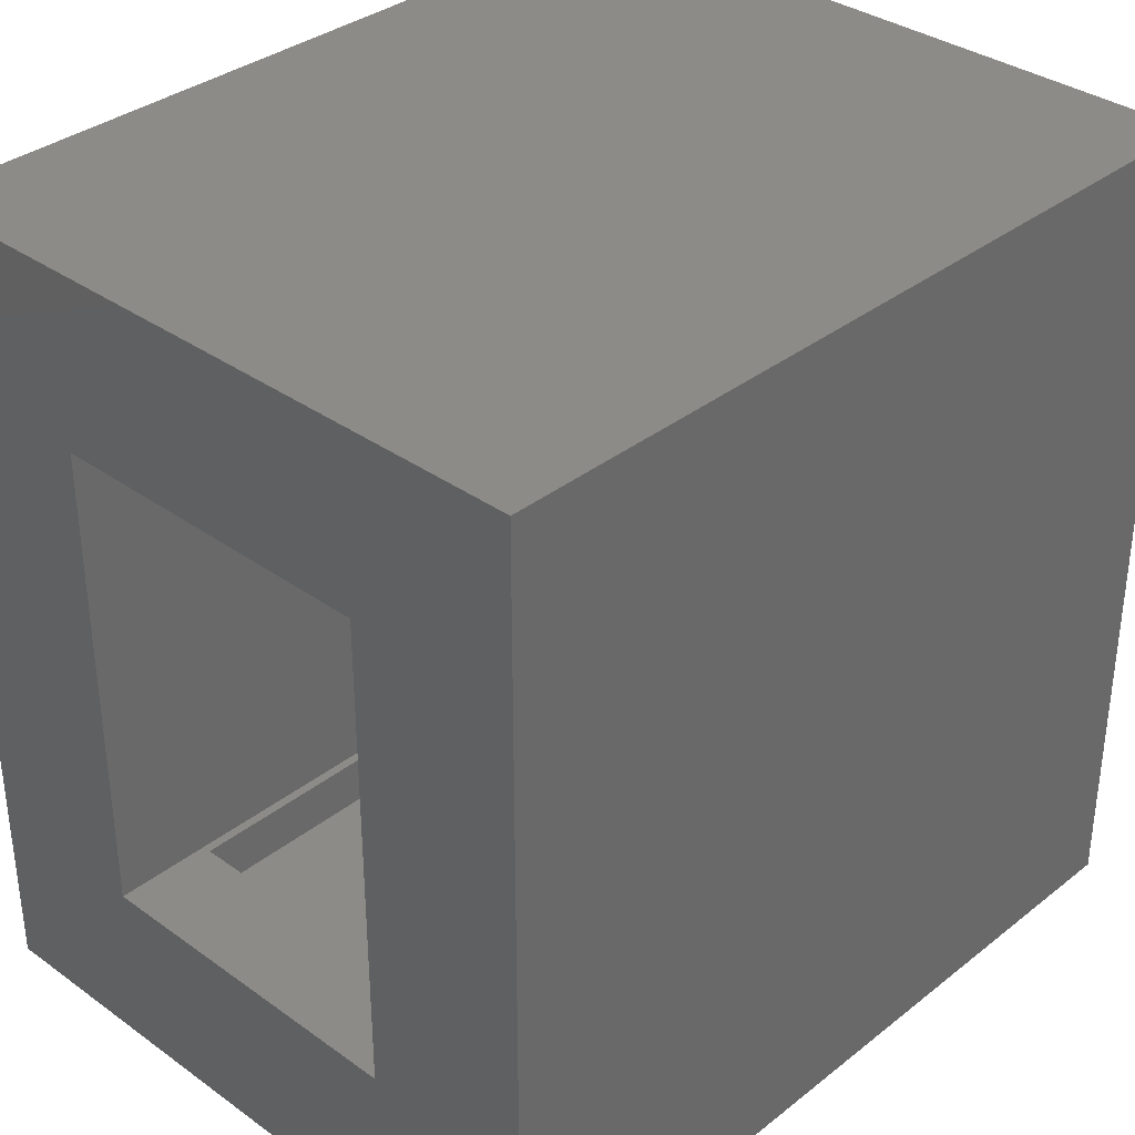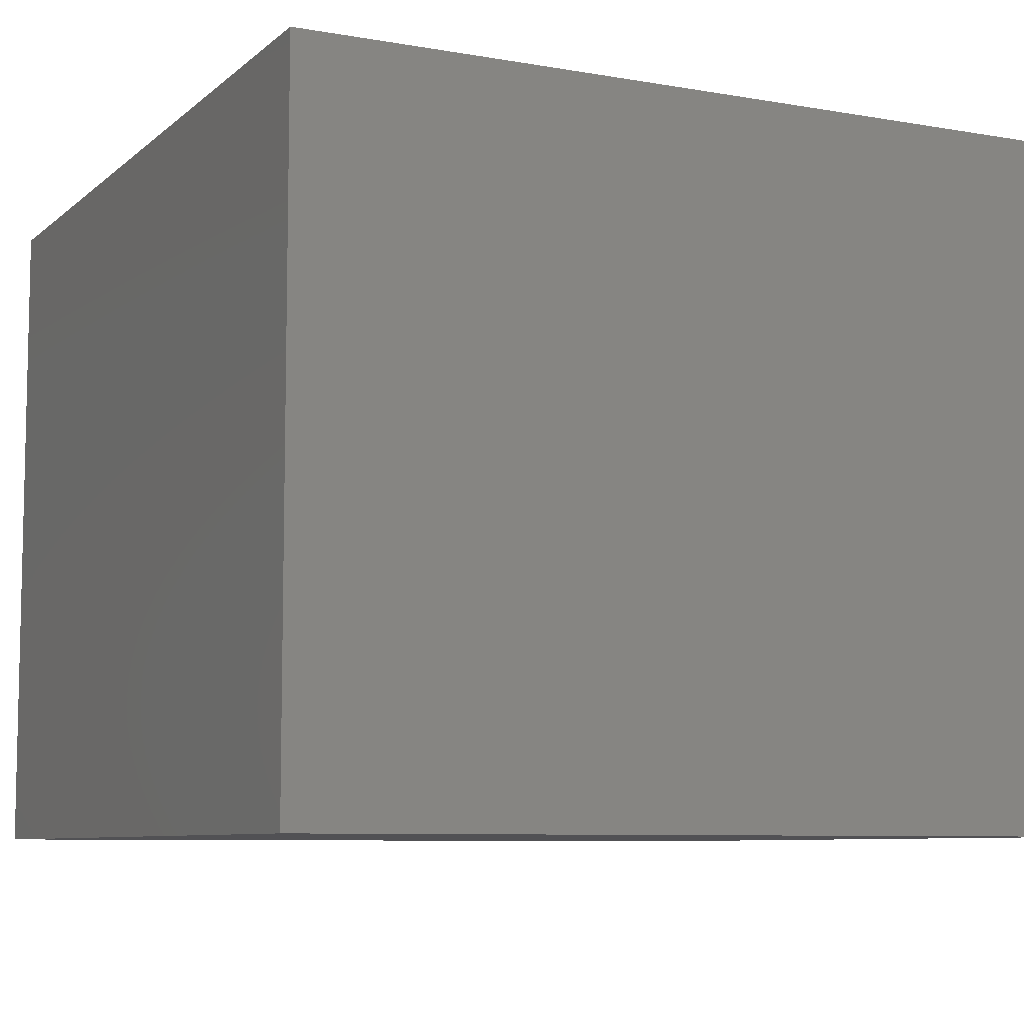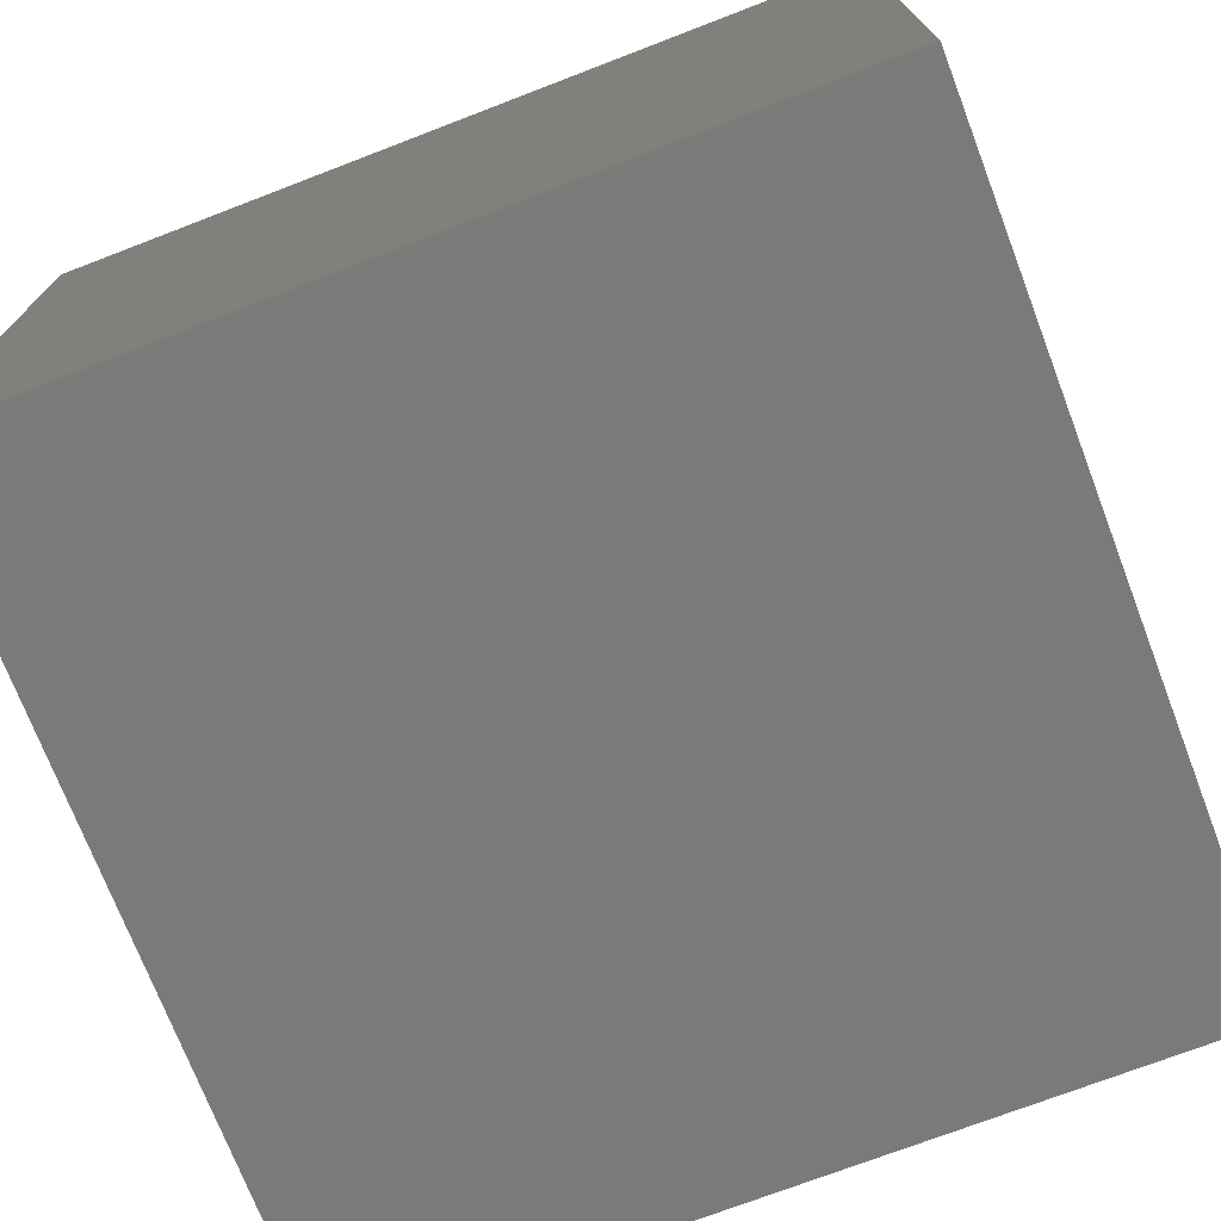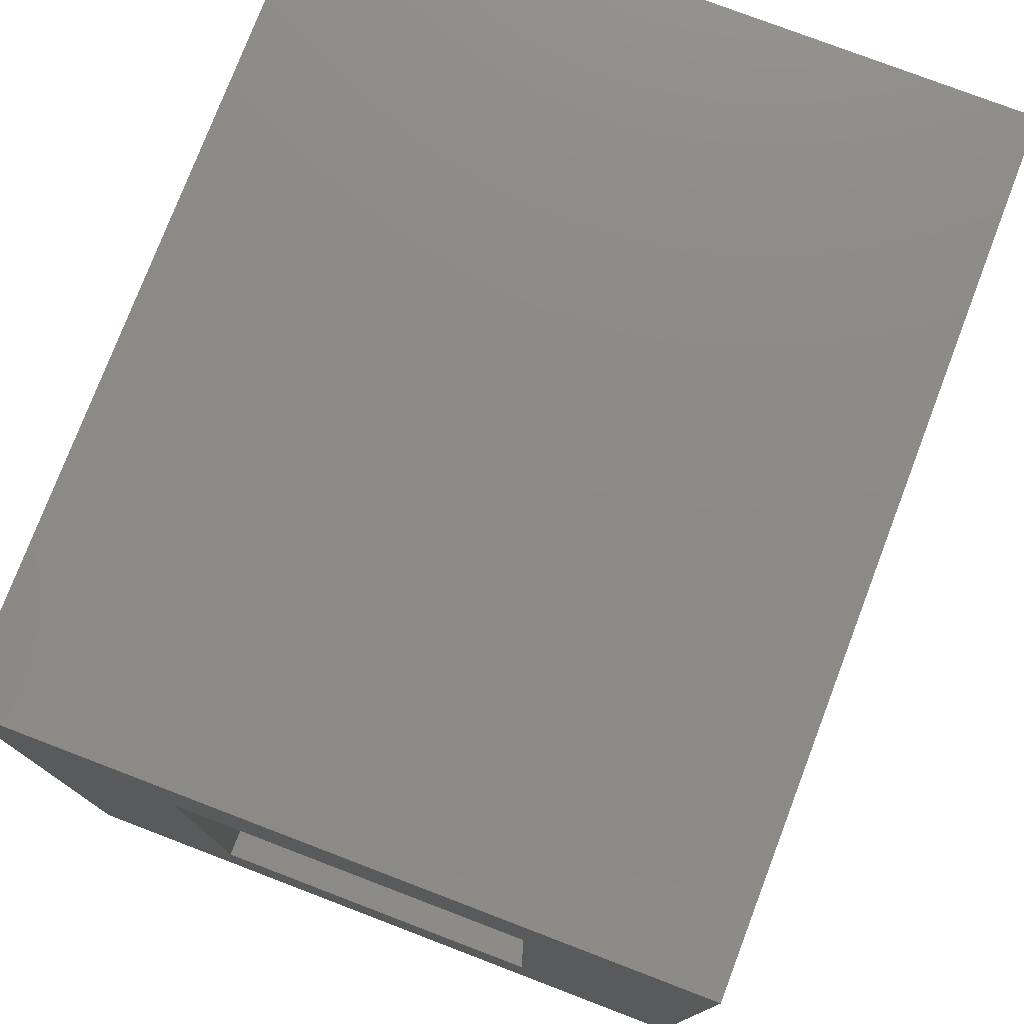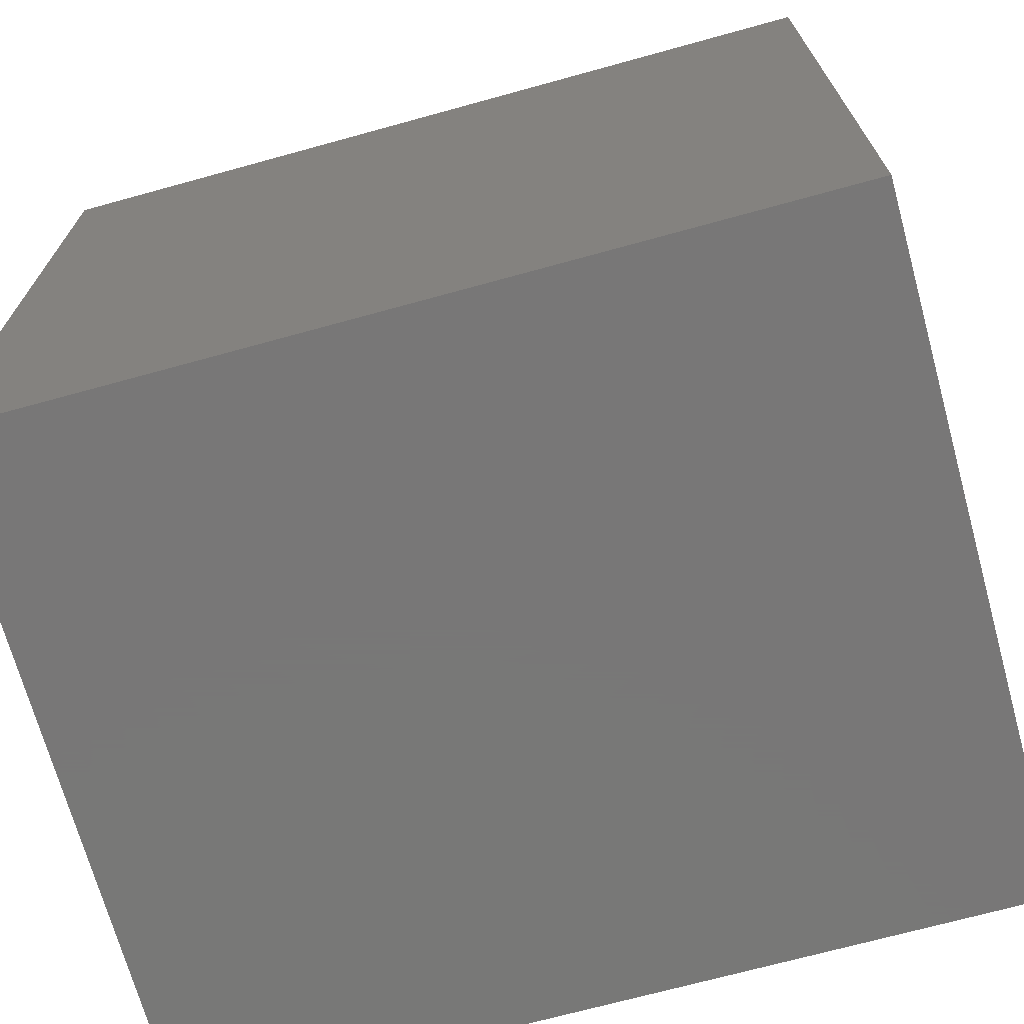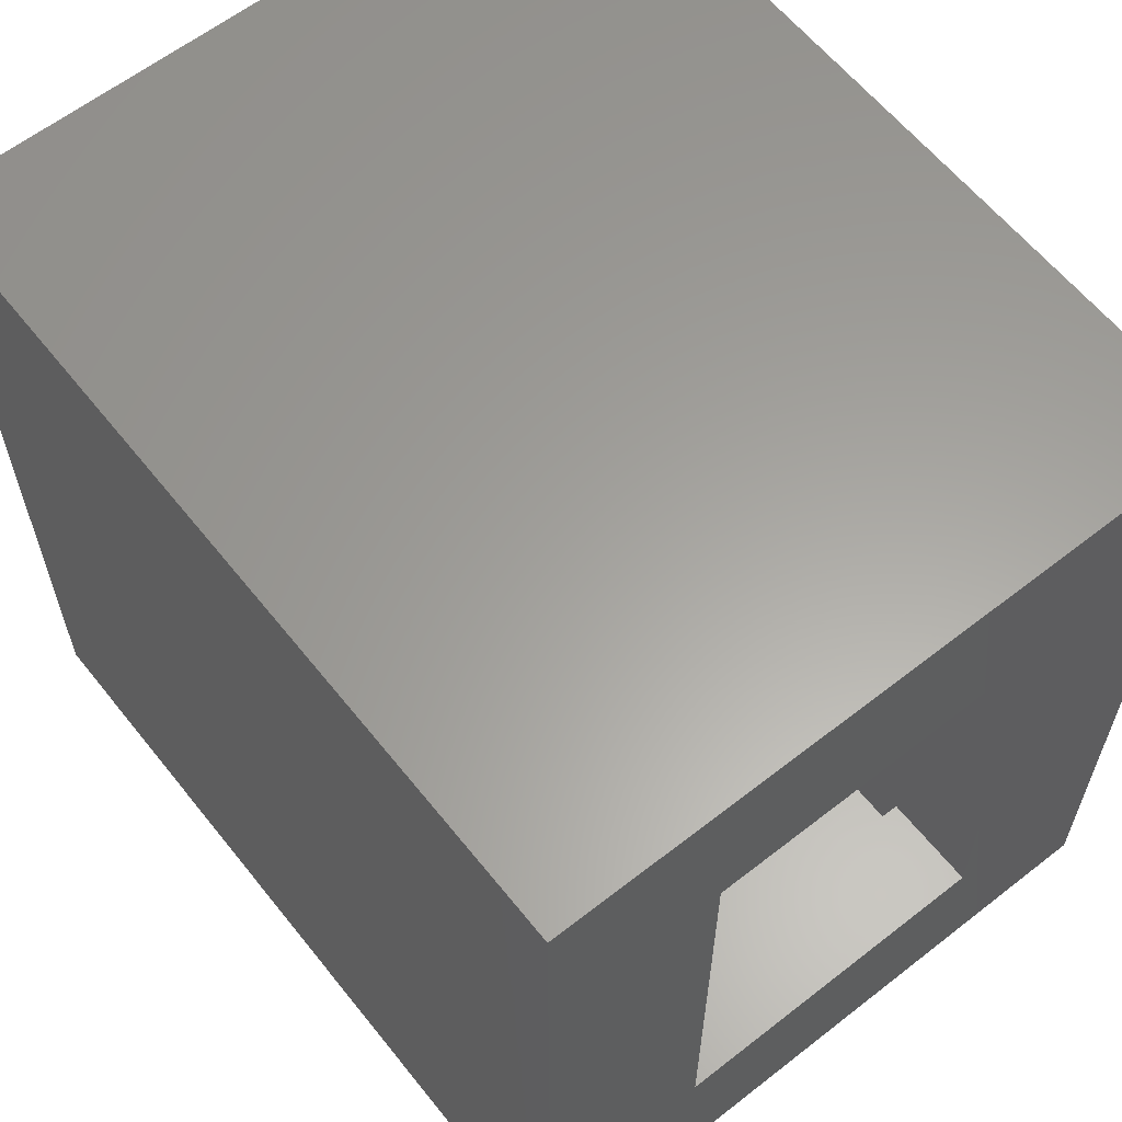
<metadata>
{"format":"stl","ext":"stl","renderer":"f3d","projection":"perspective","resolution":1024,"background":"white","views":[{"elev":34.7,"azim":133.7,"up":"+Y"},{"elev":-7.9,"azim":-116.1,"up":"+Z"},{"elev":-73.1,"azim":21.0,"up":"+Z"},{"elev":77.1,"azim":110.9,"up":"+Y"},{"elev":-70.3,"azim":-164.6,"up":"+Y"},{"elev":61.3,"azim":51.5,"up":"+Y"}]}
</metadata>
<code>
# stl→obj: 46 verts, 88 faces
v 0.7188 4.127e-17 -0.02344
v 0.6875 4.411e-17 0.05469
v -0.02344 0 -0.02344
v 0.05469 5.692e-18 0.05469
v -0.02344 0 0.5056
v 0.05469 2.833e-17 0.4275
v 0.7656 7.623e-17 0.5056
v 0.6875 6.675e-17 0.4275
v 0.7656 5.551e-17 -0.02344
v 0.05469 0.6006 0.05469
v 0.05469 0.05469 0.4275
v 0.05469 0.6006 0.4375
v 0.05469 0.05469 0.4375
v 0.6875 0.05469 0.4275
v 0.6875 0.05469 0.05469
v 0.7969 0.05469 0.05469
v 0.7969 0.6006 0.05469
v 0.7969 0.6006 0.4375
v 0.7969 0.05469 0.4375
v 0.7969 0.7959 0.6328
v 0.7969 0.7959 -0.1406
v 0.7969 -0.1406 -0.1406
v 0.7969 -0.1406 0.6328
v -0.1406 0.7959 0.6328
v -0.1406 0.7959 -0.1406
v -0.1406 -0.1406 0.6328
v -0.1406 -0.1406 -0.1406
v 0.7188 -0.02344 -0.02344
v 0.7656 -0.02344 -0.02344
v 0.7656 -0.02344 0.5056
v -0.02344 -0.02344 0.5056
v -0.02344 -0.02344 0.5156
v -0.02344 0.6787 0.5156
v -0.02344 0.6787 -0.02344
v 0.7188 0.6787 -0.02344
v 0.7188 -0.02344 0.5056
v 0.7188 -0.02344 0.5156
v 0.7188 0.6787 0.5156
v 0.7188 -0.0625 -0.0625
v 0.7188 0.7178 -0.0625
v 0.7188 0.7178 0.5547
v 0.7188 -0.0625 0.5547
v -0.0625 0.7178 0.5547
v -0.0625 0.7178 -0.0625
v -0.0625 -0.0625 0.5547
v -0.0625 -0.0625 -0.0625
f 1 2 3
f 3 2 4
f 3 4 5
f 5 4 6
f 5 6 7
f 7 6 8
f 7 8 9
f 9 8 2
f 9 2 1
f 4 10 6
f 6 10 11
f 10 12 11
f 11 12 13
f 14 8 11
f 11 8 6
f 15 2 14
f 14 2 8
f 10 4 2
f 10 2 15
f 10 15 16
f 10 16 17
f 18 12 17
f 17 12 10
f 12 18 13
f 13 18 19
f 14 11 13
f 13 19 14
f 14 19 16
f 14 16 15
f 20 18 21
f 21 18 17
f 21 17 22
f 22 17 16
f 22 16 23
f 23 16 19
f 23 19 20
f 20 19 18
f 20 21 24
f 24 21 25
f 26 23 24
f 24 23 20
f 26 27 23
f 23 27 22
f 27 25 22
f 22 25 21
f 24 25 26
f 26 25 27
f 1 28 9
f 9 28 29
f 9 29 7
f 7 29 30
f 5 31 32
f 5 32 33
f 5 33 34
f 5 34 3
f 34 35 3
f 3 35 1
f 31 5 36
f 36 5 7
f 36 7 30
f 36 30 28
f 28 30 29
f 32 31 37
f 37 31 36
f 33 32 38
f 38 32 37
f 38 35 33
f 33 35 34
f 28 1 39
f 39 1 35
f 39 35 40
f 40 35 38
f 40 38 41
f 41 38 37
f 41 37 42
f 37 36 42
f 42 36 28
f 42 28 39
f 41 43 40
f 40 43 44
f 45 43 42
f 42 43 41
f 45 42 46
f 46 42 39
f 46 39 44
f 44 39 40
f 43 45 44
f 44 45 46

</code>
